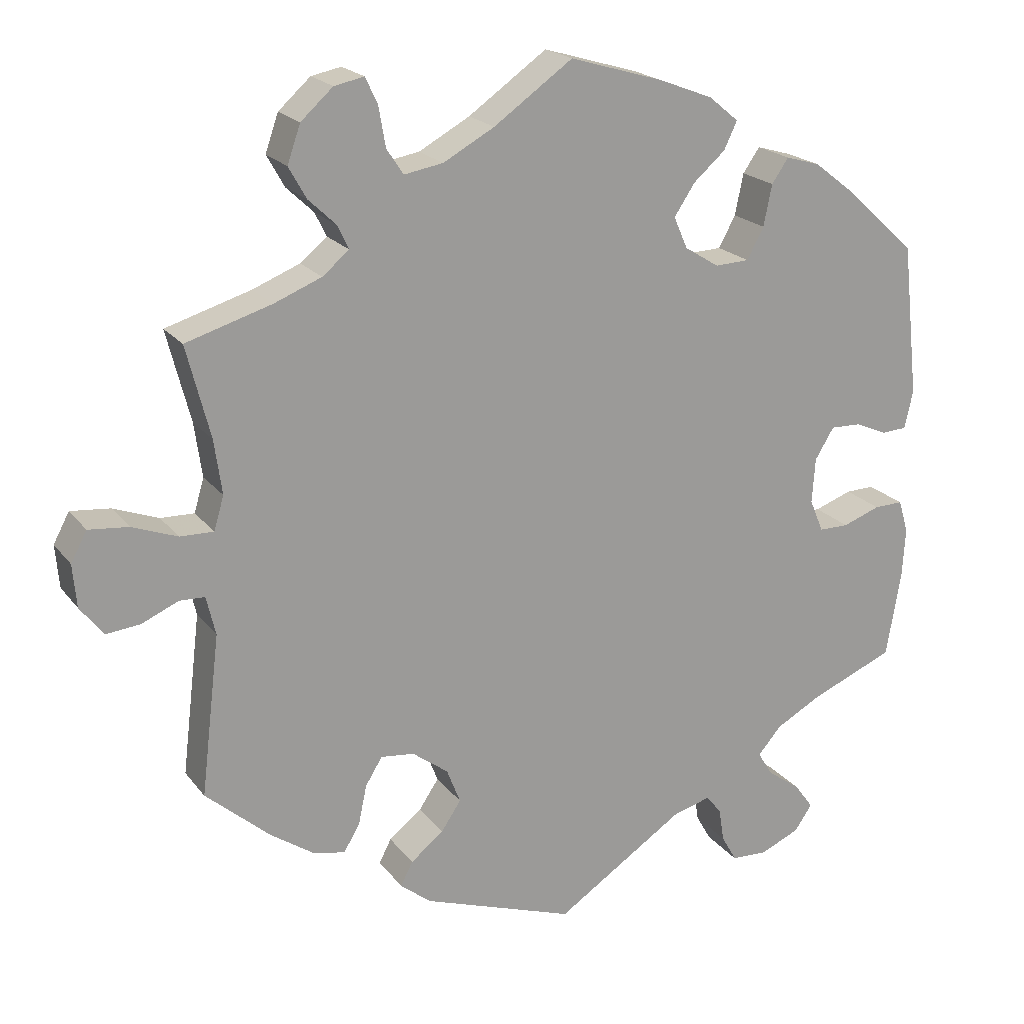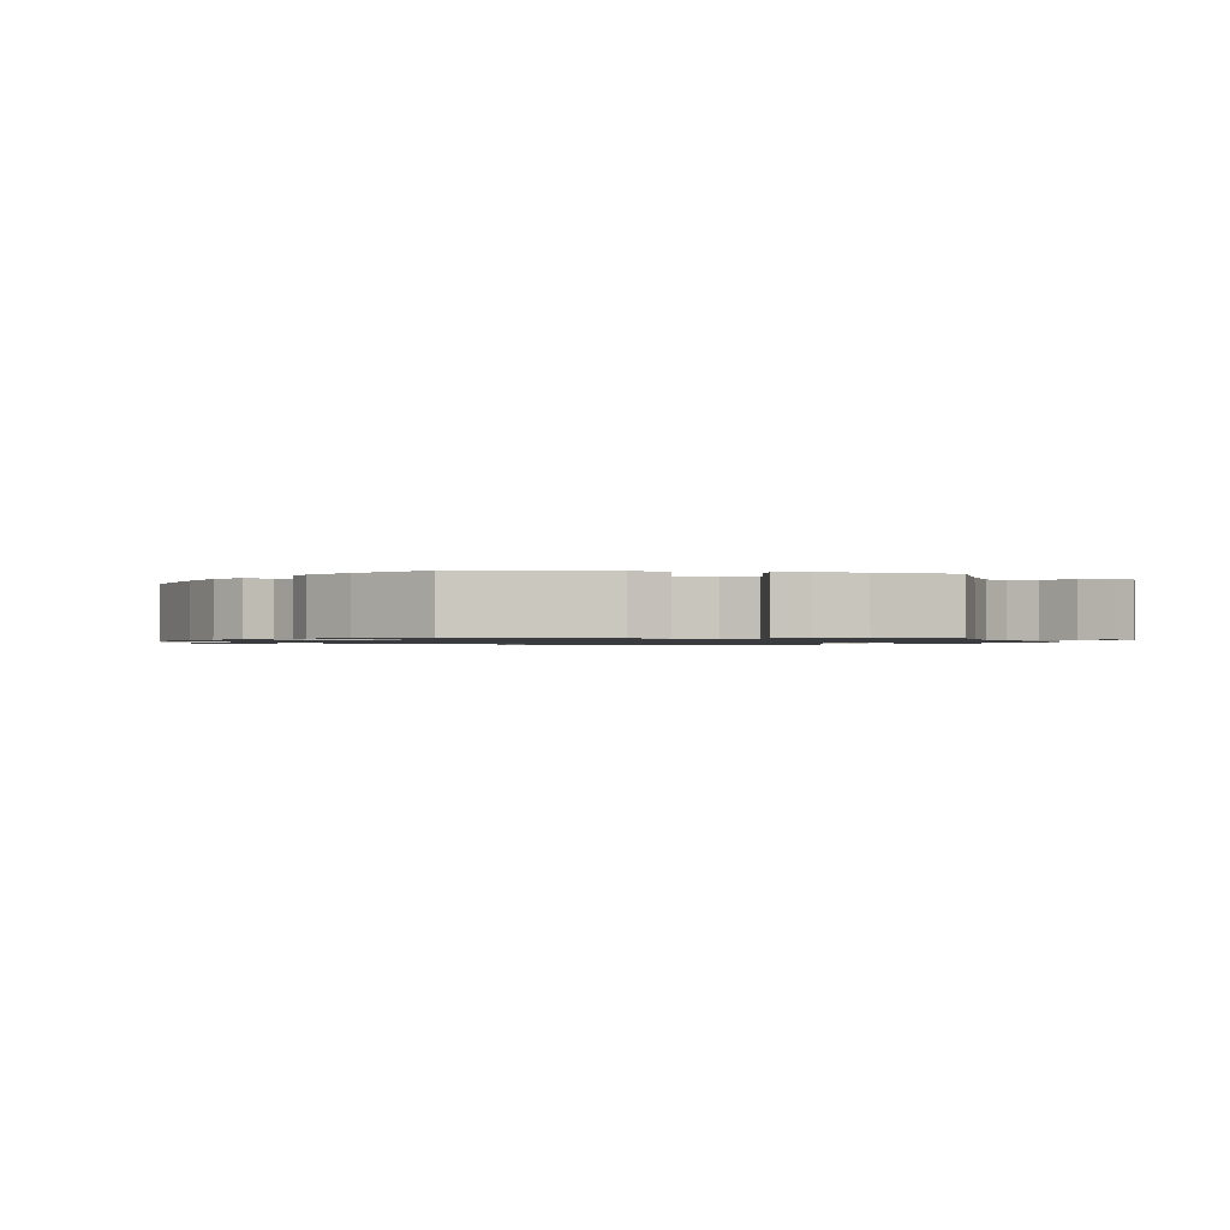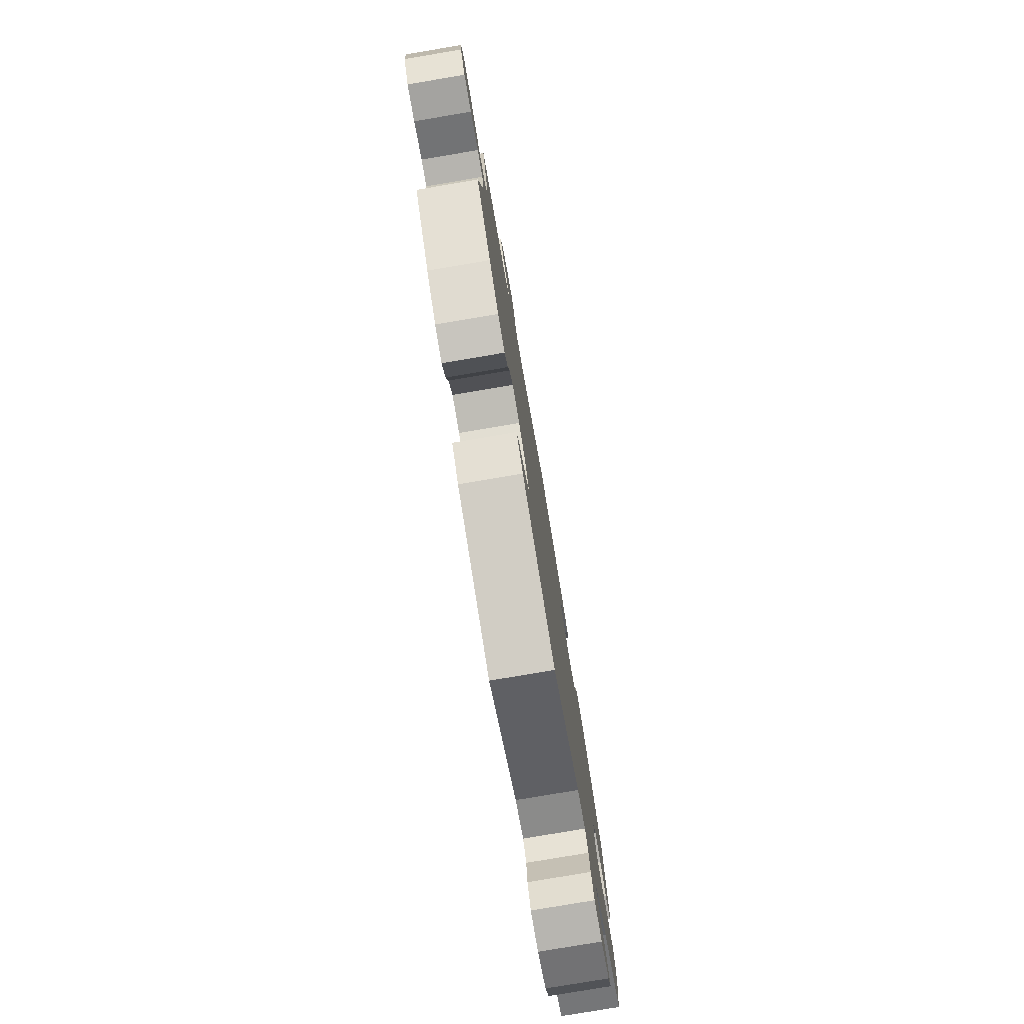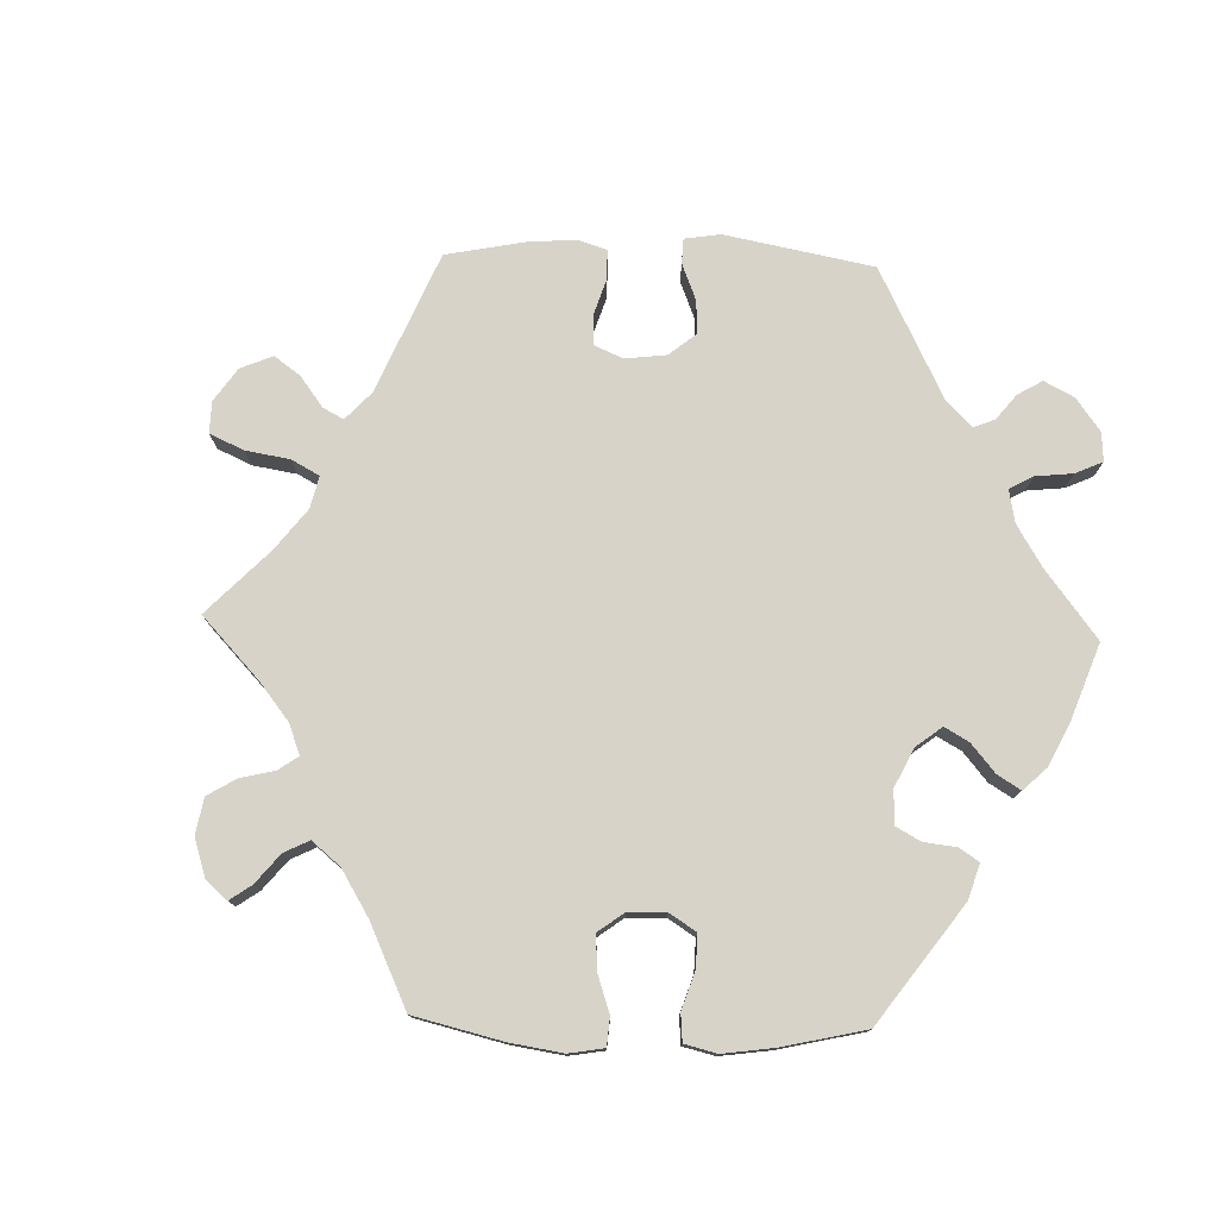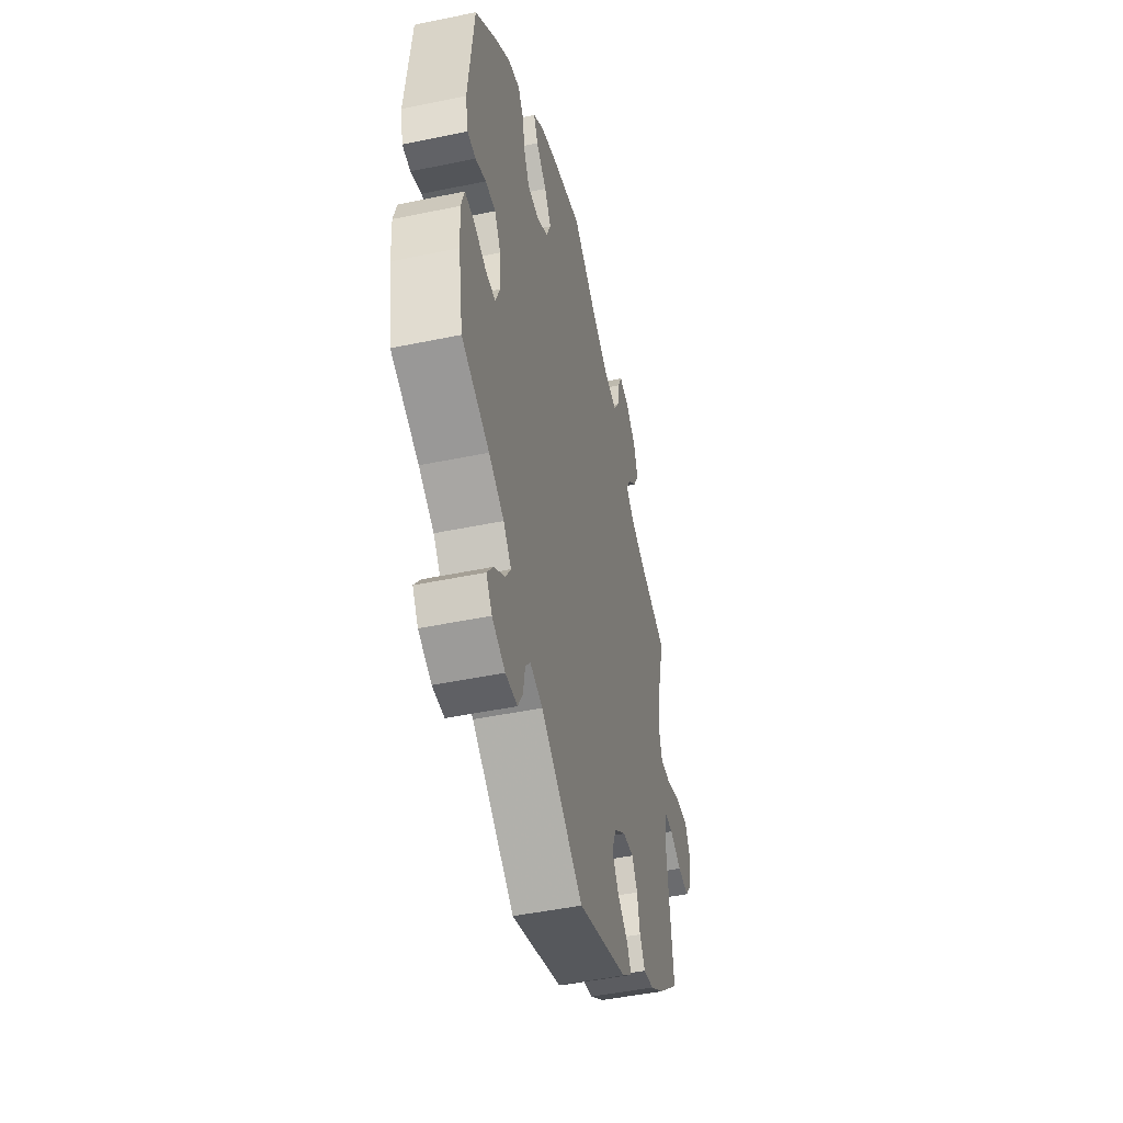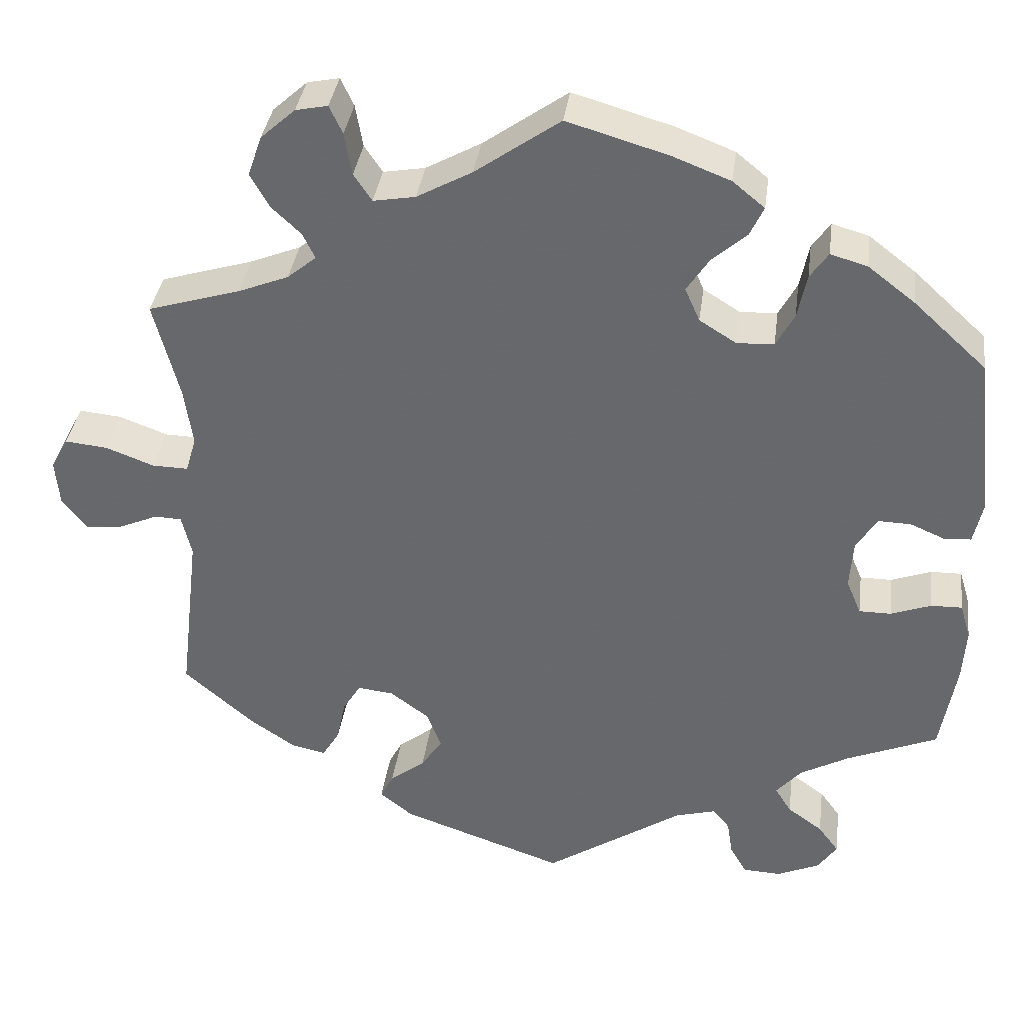
<metadata>
{"format":"obj","ext":"obj","renderer":"f3d","projection":"perspective","resolution":1024,"background":"white","views":[{"elev":20.2,"azim":-26.2,"up":"+Z"},{"elev":-1.1,"azim":80.1,"up":"+Y"},{"elev":-78.9,"azim":-80.4,"up":"+Z"},{"elev":77.2,"azim":31.7,"up":"+Y"},{"elev":-47.4,"azim":103.2,"up":"+Z"},{"elev":36.4,"azim":7.6,"up":"+Z"}]}
</metadata>
<code>
v 0.522 0.07 0.09
v 0.511 0.07 0.04
v 0.478 0.07 0.038
v 0.436 0.07 0.056
v 0.396 0.07 0.057
v 0.371 0.07 0.016
v 0.367 0.07 -0.043
v 0.385 0.07 -0.086
v 0.424 0.07 -0.086
v 0.473 0.07 -0.068
v 0.511 0.07 -0.067
v 0.524 0.07 -0.11
v 0.52 0.07 -0.175
v 0.501 0.07 -0.288
v 0.391 0.07 -0.334
v 0.331 0.07 -0.367
v 0.3 0.07 -0.403
v 0.32 0.07 -0.435
v 0.363 0.07 -0.466
v 0.388 0.07 -0.5
v 0.365 0.07 -0.534
v 0.313 0.07 -0.557
v 0.266 0.07 -0.555
v 0.246 0.07 -0.52
v 0.239 0.07 -0.476
v 0.219 0.07 -0.451
v 0.169 0.07 -0.465
v 0 0.07 -0.577
v -0.2 0.07 -0.508
v -0.24 0.07 -0.476
v -0.224 0.07 -0.445
v -0.181 0.07 -0.411
v -0.155 0.07 -0.372
v -0.173 0.07 -0.326
v -0.22 0.07 -0.291
v -0.264 0.07 -0.286
v -0.286 0.07 -0.322
v -0.297 0.07 -0.374
v -0.318 0.07 -0.409
v -0.36 0.07 -0.4
v -0.416 0.07 -0.362
v -0.501 0.07 -0.288
v -0.476 0.07 -0.078
v -0.488 0.07 -0.027
v -0.521 0.07 -0.026
v -0.569 0.07 -0.047
v -0.614 0.07 -0.052
v -0.644 0.07 -0.013
v -0.649 0.07 0.043
v -0.628 0.07 0.082
v -0.576 0.07 0.077
v -0.517 0.07 0.055
v -0.473 0.07 0.054
v -0.46 0.07 0.098
v -0.47 0.07 0.169
v -0.501 0.07 0.289
v -0.389 0.07 0.323
v -0.327 0.07 0.348
v -0.292 0.07 0.377
v -0.307 0.07 0.408
v -0.343 0.07 0.442
v -0.366 0.07 0.483
v -0.349 0.07 0.532
v -0.307 0.07 0.57
v -0.268 0.07 0.578
v -0.252 0.07 0.544
v -0.243 0.07 0.492
v -0.221 0.07 0.459
v -0.17 0.07 0.468
v -0.103 0.07 0.505
v 0 0.07 0.578
v 0.123 0.07 0.542
v 0.193 0.07 0.515
v 0.232 0.07 0.483
v 0.215 0.07 0.447
v 0.173 0.07 0.41
v 0.146 0.07 0.369
v 0.164 0.07 0.328
v 0.209 0.07 0.3
v 0.254 0.07 0.302
v 0.276 0.07 0.343
v 0.287 0.07 0.397
v 0.309 0.07 0.429
v 0.354 0.07 0.416
v 0.411 0.07 0.372
v 0.5 0.07 0.29
v 0.522 0 0.09
v 0.511 0 0.04
v 0.478 0 0.038
v 0.436 0 0.056
v 0.396 0 0.057
v 0.371 0 0.016
v 0.367 0 -0.043
v 0.385 0 -0.086
v 0.424 0 -0.086
v 0.473 0 -0.068
v 0.511 0 -0.067
v 0.524 0 -0.11
v 0.52 0 -0.175
v 0.501 0 -0.288
v 0.391 0 -0.334
v 0.331 0 -0.367
v 0.3 0 -0.403
v 0.32 0 -0.435
v 0.363 0 -0.466
v 0.388 0 -0.5
v 0.365 0 -0.534
v 0.313 0 -0.557
v 0.266 0 -0.555
v 0.246 0 -0.52
v 0.239 0 -0.476
v 0.219 0 -0.451
v 0.169 0 -0.465
v 0 0 -0.577
v -0.2 0 -0.508
v -0.24 0 -0.476
v -0.224 0 -0.445
v -0.181 0 -0.411
v -0.155 0 -0.372
v -0.173 0 -0.326
v -0.22 0 -0.291
v -0.264 0 -0.286
v -0.286 0 -0.322
v -0.297 0 -0.374
v -0.318 0 -0.409
v -0.36 0 -0.4
v -0.416 0 -0.362
v -0.501 0 -0.288
v -0.476 0 -0.078
v -0.488 0 -0.027
v -0.521 0 -0.026
v -0.569 0 -0.047
v -0.614 0 -0.052
v -0.644 0 -0.013
v -0.649 0 0.043
v -0.628 0 0.082
v -0.576 0 0.077
v -0.517 0 0.055
v -0.473 0 0.054
v -0.46 0 0.098
v -0.47 0 0.169
v -0.501 0 0.289
v -0.389 0 0.323
v -0.327 0 0.348
v -0.292 0 0.377
v -0.307 0 0.408
v -0.343 0 0.442
v -0.366 0 0.483
v -0.349 0 0.532
v -0.307 0 0.57
v -0.268 0 0.578
v -0.252 0 0.544
v -0.243 0 0.492
v -0.221 0 0.459
v -0.17 0 0.468
v -0.103 0 0.505
v 0 0 0.578
v 0.123 0 0.542
v 0.193 0 0.515
v 0.232 0 0.483
v 0.215 0 0.447
v 0.173 0 0.41
v 0.146 0 0.369
v 0.164 0 0.328
v 0.209 0 0.3
v 0.254 0 0.302
v 0.276 0 0.343
v 0.287 0 0.397
v 0.309 0 0.429
v 0.354 0 0.416
v 0.411 0 0.372
v 0.5 0 0.29
f 81 82 83 84
f 80 81 84 85
f 73 74 75 76
f 73 76 77
f 70 71 72 73
f 69 70 73 77
f 68 69 77 78
f 64 65 66 67
f 64 67 68
f 63 64 68
f 60 61 62 63
f 59 60 63 68
f 55 56 57
f 54 55 57 58
f 53 54 58 59
f 49 50 51 52
f 49 52 53
f 48 49 53
f 45 46 47 48
f 44 45 48 53
f 43 44 53 59
f 37 38 39 40
f 36 37 40 41
f 29 30 31 32
f 27 28 29 32
f 26 27 32 33
f 22 23 24 25
f 22 25 26
f 21 22 26
f 18 19 20 21
f 17 18 21 26
f 16 17 26 33
f 12 13 14 15
f 9 10 11 12
f 8 9 12 15
f 7 8 15 16
f 1 2 3 4
f 1 4 5
f 80 85 86 1
f 59 68 78 79
f 42 43 59 79
f 36 41 42 79
f 35 36 79 80
f 34 35 80
f 6 7 16 33
f 5 6 33 34
f 80 1 5
f 5 34 80
f 170 169 168 167
f 171 170 167 166
f 162 161 160 159
f 163 162 159
f 159 158 157 156
f 163 159 156 155
f 164 163 155 154
f 153 152 151 150
f 154 153 150
f 154 150 149
f 149 148 147 146
f 154 149 146 145
f 143 142 141
f 144 143 141 140
f 145 144 140 139
f 138 137 136 135
f 139 138 135
f 139 135 134
f 134 133 132 131
f 139 134 131 130
f 145 139 130 129
f 126 125 124 123
f 127 126 123 122
f 118 117 116 115
f 118 115 114 113
f 119 118 113 112
f 111 110 109 108
f 112 111 108
f 112 108 107
f 107 106 105 104
f 112 107 104 103
f 119 112 103 102
f 101 100 99 98
f 98 97 96 95
f 101 98 95 94
f 102 101 94 93
f 90 89 88 87
f 91 90 87
f 87 172 171 166
f 165 164 154 145
f 165 145 129 128
f 165 128 127 122
f 166 165 122 121
f 166 121 120
f 119 102 93 92
f 120 119 92 91
f 91 87 166
f 166 120 91
f 1 87 88 2
f 2 88 89 3
f 3 89 90 4
f 4 90 91 5
f 5 91 92 6
f 6 92 93 7
f 7 93 94 8
f 8 94 95 9
f 9 95 96 10
f 10 96 97 11
f 11 97 98 12
f 12 98 99 13
f 13 99 100 14
f 14 100 101 15
f 15 101 102 16
f 16 102 103 17
f 17 103 104 18
f 18 104 105 19
f 19 105 106 20
f 20 106 107 21
f 21 107 108 22
f 22 108 109 23
f 23 109 110 24
f 24 110 111 25
f 25 111 112 26
f 26 112 113 27
f 27 113 114 28
f 28 114 115 29
f 29 115 116 30
f 30 116 117 31
f 31 117 118 32
f 32 118 119 33
f 33 119 120 34
f 34 120 121 35
f 35 121 122 36
f 36 122 123 37
f 37 123 124 38
f 38 124 125 39
f 39 125 126 40
f 40 126 127 41
f 41 127 128 42
f 42 128 129 43
f 43 129 130 44
f 44 130 131 45
f 45 131 132 46
f 46 132 133 47
f 47 133 134 48
f 48 134 135 49
f 49 135 136 50
f 50 136 137 51
f 51 137 138 52
f 52 138 139 53
f 53 139 140 54
f 54 140 141 55
f 55 141 142 56
f 56 142 143 57
f 57 143 144 58
f 58 144 145 59
f 59 145 146 60
f 60 146 147 61
f 61 147 148 62
f 62 148 149 63
f 63 149 150 64
f 64 150 151 65
f 65 151 152 66
f 66 152 153 67
f 67 153 154 68
f 68 154 155 69
f 69 155 156 70
f 70 156 157 71
f 71 157 158 72
f 72 158 159 73
f 73 159 160 74
f 74 160 161 75
f 75 161 162 76
f 76 162 163 77
f 77 163 164 78
f 78 164 165 79
f 79 165 166 80
f 80 166 167 81
f 81 167 168 82
f 82 168 169 83
f 83 169 170 84
f 84 170 171 85
f 85 171 172 86
f 86 172 87 1

</code>
